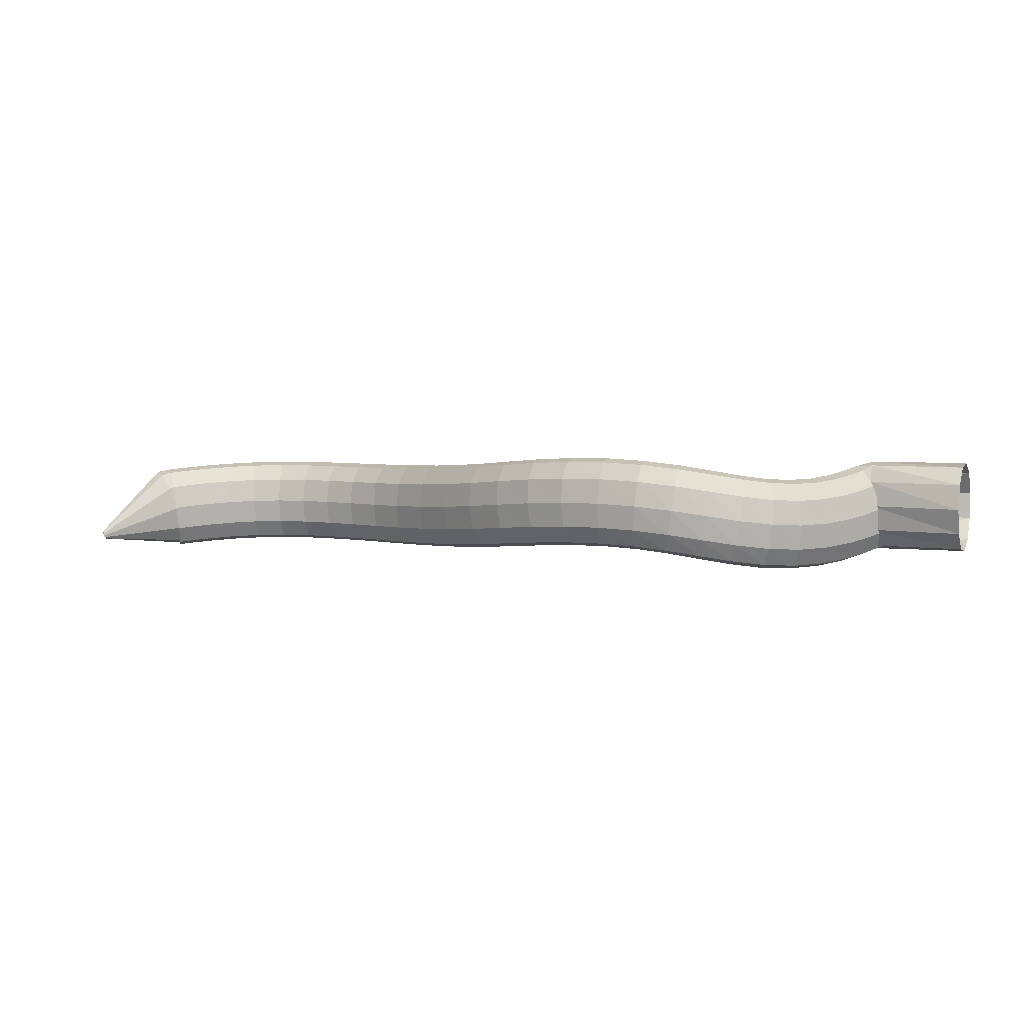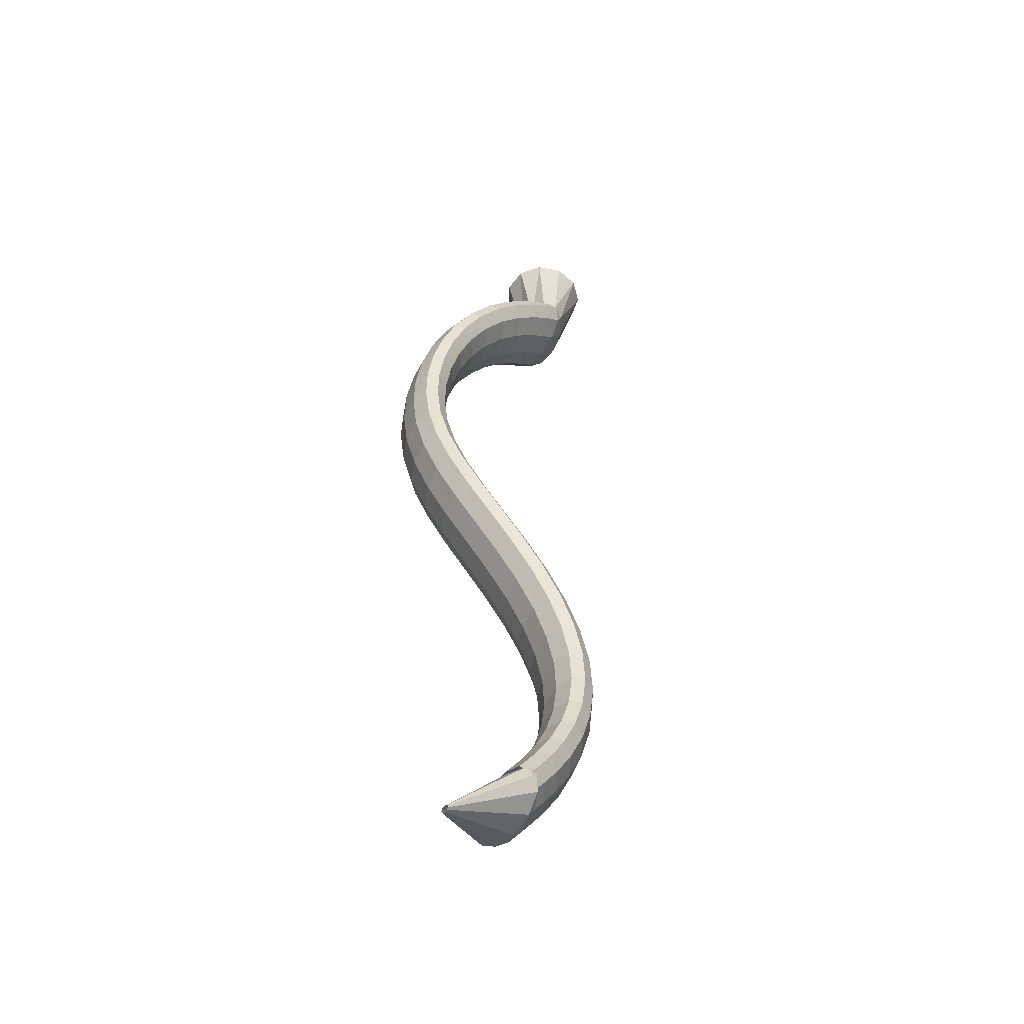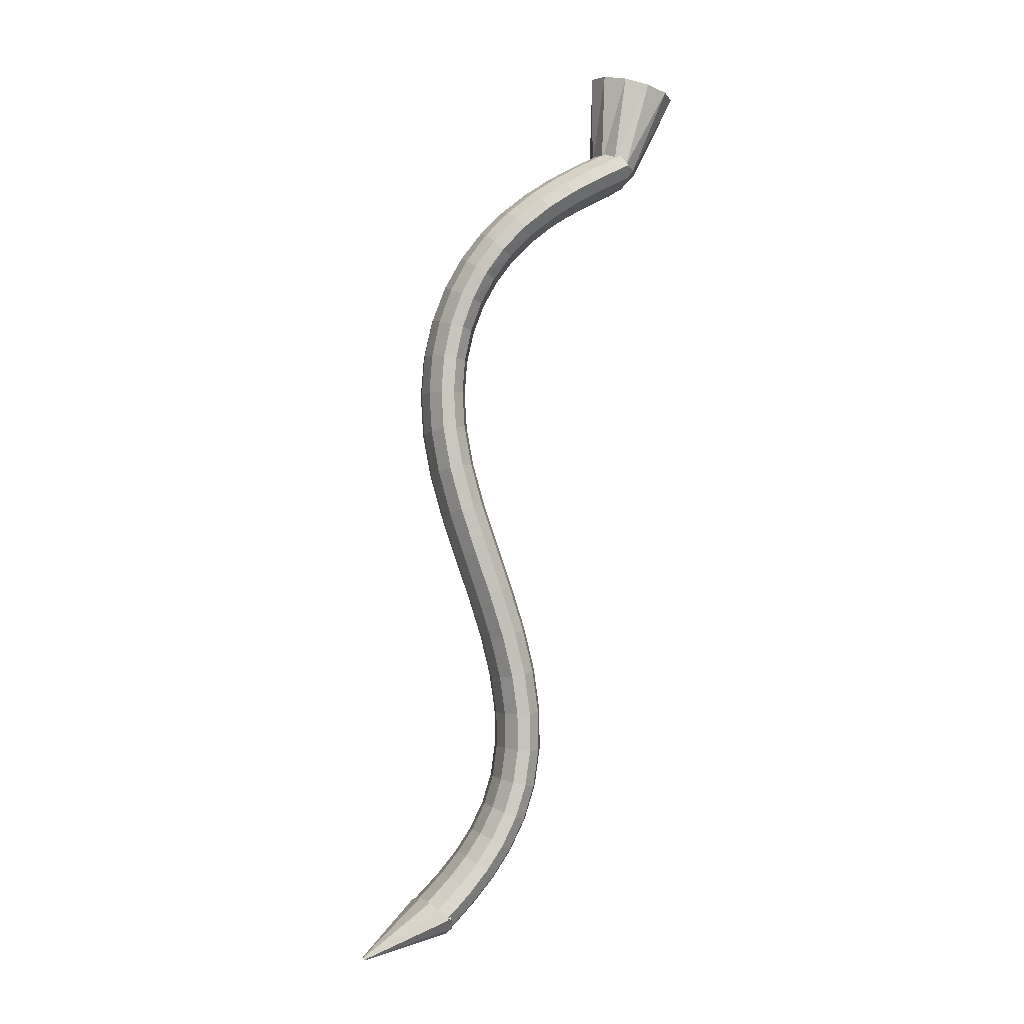
<metadata>
{"format":"obj","ext":"obj","renderer":"f3d","projection":"perspective","resolution":1024,"background":"white","views":[{"elev":66.4,"azim":164.1,"up":"+Z"},{"elev":12.8,"azim":113.2,"up":"+Y"},{"elev":61.1,"azim":125.1,"up":"+Y"}]}
</metadata>
<code>
g tube1
v 163.3 144 195.2
v 162.2 141.4 195.7
v 160.8 139.2 194.8
v 159.4 138 192.7
v 158.5 138.2 190
v 158.4 139.7 187.7
v 159.1 142.1 186.4
v 160.4 144.6 186.6
v 161.9 146.4 188.2
v 163.1 146.9 190.7
v 163.6 146 193.3
v 163.3 144 195.2
v 170.7 139 189.9
v 169.9 136.5 190.8
v 169 134.5 190.7
v 168.4 133.7 189.7
v 168.1 134.3 188.1
v 168.4 136.1 186.4
v 169 138.5 185.1
v 169.9 140.9 184.7
v 170.6 142.3 185.3
v 171.1 142.4 186.6
v 171.1 141.2 188.4
v 170.7 139 189.9
v 169.7 139.6 190
v 169.9 137.2 191.2
v 170.4 135.1 191.3
v 170.9 134 190.5
v 171.3 134.4 188.8
v 171.5 136 186.9
v 171.4 138.3 185.4
v 171 140.7 184.7
v 170.5 142.3 185
v 170.1 142.7 186.4
v 169.8 141.7 188.2
v 169.7 139.6 190
v 171.4 140 190.5
v 171.5 137.5 191.7
v 171.9 135.4 191.8
v 172.4 134.4 190.9
v 172.8 134.7 189.3
v 173.1 136.3 187.4
v 173.1 138.7 185.9
v 172.9 141.1 185.3
v 172.5 142.8 185.6
v 172 143.1 187
v 171.6 142.1 188.8
v 171.4 140 190.5
v 173.8 140.4 191.3
v 173.8 137.8 192.4
v 174 135.7 192.5
v 174.4 134.7 191.6
v 174.9 135 189.9
v 175.3 136.7 188.1
v 175.5 139.1 186.7
v 175.5 141.5 186.1
v 175.2 143.2 186.5
v 174.7 143.5 187.9
v 174.2 142.5 189.6
v 173.8 140.4 191.3
v 176.7 140.5 192.3
v 176.4 138 193.3
v 176.4 135.9 193.3
v 176.7 134.8 192.3
v 177.3 135.2 190.7
v 177.9 136.9 189
v 178.3 139.3 187.6
v 178.5 141.7 187.1
v 178.3 143.4 187.6
v 177.9 143.7 189
v 177.3 142.7 190.7
v 176.7 140.5 192.3
v 179.9 140.4 193.4
v 179.3 137.8 194.3
v 179.1 135.7 194.2
v 179.3 134.7 193.2
v 179.9 135.1 191.6
v 180.6 136.7 189.9
v 181.3 139.2 188.6
v 181.7 141.6 188.2
v 181.7 143.2 188.8
v 181.3 143.6 190.1
v 180.7 142.5 191.9
v 179.9 140.4 193.4
v 183.3 139.7 194.4
v 182.4 137.3 195.2
v 181.9 135.2 195
v 182 134.2 194
v 182.5 134.6 192.4
v 183.3 136.2 190.7
v 184.3 138.6 189.5
v 184.9 140.9 189.2
v 185.2 142.5 189.8
v 184.9 142.9 191.2
v 184.2 141.8 192.9
v 183.3 139.7 194.4
v 186.7 138.7 195.1
v 185.6 136.3 195.9
v 184.9 134.3 195.8
v 184.7 133.3 194.7
v 185.1 133.7 193.1
v 186 135.3 191.4
v 187.1 137.6 190.2
v 188.1 139.9 189.8
v 188.5 141.4 190.5
v 188.4 141.7 191.9
v 187.7 140.7 193.6
v 186.7 138.7 195.1
v 190.1 137.2 195.5
v 189 134.9 196.4
v 188.1 133 196.2
v 187.7 132.1 195.2
v 188 132.5 193.5
v 188.8 134 191.8
v 189.9 136.3 190.5
v 191 138.5 190.1
v 191.7 140 190.7
v 191.7 140.3 192.2
v 191.2 139.2 193.9
v 190.1 137.2 195.5
v 193.7 135.5 195.4
v 192.6 133.2 196.3
v 191.6 131.3 196.2
v 191 130.5 195.2
v 191 130.9 193.5
v 191.7 132.5 191.7
v 192.7 134.8 190.4
v 193.8 137 190
v 194.6 138.4 190.6
v 194.9 138.6 192
v 194.5 137.5 193.8
v 193.7 135.5 195.4
v 197.3 133.6 194.7
v 196.2 131.3 195.6
v 195.2 129.4 195.6
v 194.5 128.6 194.6
v 194.3 129.2 193
v 194.7 130.9 191.2
v 195.6 133.2 189.8
v 196.7 135.4 189.4
v 197.6 136.7 189.9
v 198.1 136.9 191.3
v 197.9 135.7 193
v 197.3 133.6 194.7
v 200.9 131.6 193.3
v 199.9 129.2 194.2
v 198.9 127.4 194.2
v 198 126.6 193.3
v 197.6 127.3 191.7
v 197.8 129.1 190
v 198.6 131.5 188.7
v 199.6 133.7 188.2
v 200.6 135 188.7
v 201.3 135.1 190
v 201.4 133.8 191.7
v 200.9 131.6 193.3
v 204.4 129.5 191.2
v 203.5 127.1 192.1
v 202.4 125.3 192.2
v 201.4 124.6 191.3
v 200.9 125.4 189.9
v 200.9 127.3 188.2
v 201.5 129.7 187
v 202.6 132 186.5
v 203.6 133.2 186.9
v 204.4 133.2 188.1
v 204.7 131.8 189.7
v 204.4 129.5 191.2
v 207.7 127.4 188.6
v 206.8 125 189.4
v 205.7 123.2 189.5
v 204.6 122.6 188.7
v 203.9 123.5 187.4
v 203.8 125.4 185.9
v 204.4 127.9 184.7
v 205.4 130.2 184.2
v 206.6 131.4 184.6
v 207.5 131.2 185.7
v 207.9 129.8 187.2
v 207.7 127.4 188.6
v 210.7 125.3 185.4
v 209.9 122.8 186.2
v 208.7 121.1 186.3
v 207.5 120.6 185.6
v 206.7 121.5 184.4
v 206.6 123.5 183
v 207.1 126 181.8
v 208.2 128.2 181.3
v 209.4 129.4 181.6
v 210.4 129.2 182.6
v 210.9 127.7 184
v 210.7 125.3 185.4
v 213.5 123 181.8
v 212.6 120.6 182.6
v 211.4 118.9 182.8
v 210.1 118.4 182.2
v 209.3 119.4 181
v 209.2 121.4 179.6
v 209.7 123.9 178.5
v 210.8 126.1 177.9
v 212.1 127.2 178.1
v 213.2 127 179.1
v 213.7 125.4 180.4
v 213.5 123 181.8
v 216.1 120.7 178
v 215.2 118.3 178.9
v 213.9 116.6 179.1
v 212.6 116.1 178.5
v 211.8 117.1 177.3
v 211.7 119.2 175.9
v 212.3 121.6 174.8
v 213.4 123.8 174.2
v 214.7 124.9 174.4
v 215.8 124.6 175.3
v 216.3 123 176.6
v 216.1 120.7 178
v 218.6 118.2 174.2
v 217.7 115.8 175.2
v 216.3 114.2 175.4
v 215.1 113.7 174.8
v 214.3 114.7 173.6
v 214.2 116.7 172.2
v 214.8 119.2 171
v 215.9 121.3 170.3
v 217.3 122.4 170.5
v 218.4 122.1 171.4
v 218.8 120.6 172.8
v 218.6 118.2 174.2
v 221.1 115.8 170.7
v 220.1 113.4 171.7
v 218.8 111.7 171.9
v 217.6 111.3 171.3
v 216.8 112.2 170
v 216.7 114.2 168.5
v 217.4 116.6 167.3
v 218.5 118.7 166.7
v 219.9 119.8 166.9
v 220.9 119.6 167.8
v 221.4 118.1 169.3
v 221.1 115.8 170.7
v 223.6 113.5 167.6
v 222.7 111.1 168.6
v 221.4 109.4 168.8
v 220.2 108.9 168.1
v 219.5 109.7 166.7
v 219.5 111.7 165.2
v 220.2 114.1 163.9
v 221.3 116.2 163.3
v 222.6 117.4 163.6
v 223.6 117.2 164.6
v 224 115.7 166.1
v 223.6 113.5 167.6
v 226.3 111.3 165
v 225.3 108.9 166
v 224.1 107.2 166.1
v 223.1 106.6 165.3
v 222.4 107.4 163.9
v 222.5 109.3 162.3
v 223.2 111.7 161
v 224.3 113.8 160.4
v 225.5 115 160.8
v 226.4 114.9 161.9
v 226.7 113.5 163.5
v 226.3 111.3 165
v 229.1 109.4 163
v 228.1 107 164
v 227 105.2 164
v 226.1 104.5 163.1
v 225.6 105.2 161.6
v 225.7 107.1 159.9
v 226.4 109.5 158.6
v 227.5 111.6 158.1
v 228.6 112.9 158.6
v 229.3 112.9 159.8
v 229.5 111.6 161.5
v 229.1 109.4 163
v 231.9 107.8 161.6
v 231.1 105.3 162.5
v 230.1 103.4 162.4
v 229.3 102.7 161.5
v 229 103.3 159.9
v 229.2 105.1 158.2
v 229.9 107.5 156.9
v 230.9 109.7 156.4
v 231.8 111.1 157
v 232.4 111.2 158.3
v 232.4 109.9 160
v 231.9 107.8 161.6
v 235 106.4 160.7
v 234.2 103.9 161.5
v 233.4 102 161.4
v 232.8 101.1 160.4
v 232.7 101.7 158.8
v 233 103.4 157
v 233.6 105.9 155.8
v 234.5 108.2 155.4
v 235.2 109.6 155.9
v 235.5 109.8 157.3
v 235.5 108.6 159.1
v 235 106.4 160.7
v 238.1 105.4 160.2
v 237.4 102.9 161.1
v 236.8 100.8 160.9
v 236.5 99.89 159.9
v 236.5 100.4 158.2
v 236.8 102.1 156.5
v 237.4 104.6 155.2
v 238.1 107 154.8
v 238.6 108.5 155.4
v 238.7 108.7 156.9
v 238.6 107.6 158.6
v 238.1 105.4 160.2
v 241.2 104.6 160.1
v 240.7 102.1 161
v 240.3 100 160.9
v 240.1 99.05 159.8
v 240.2 99.5 158.1
v 240.6 101.2 156.4
v 241.1 103.7 155.1
v 241.6 106.1 154.7
v 241.9 107.7 155.3
v 241.9 108 156.8
v 241.7 106.8 158.5
v 241.2 104.6 160.1
v 244.1 104.2 160.3
v 243.7 101.6 161.2
v 243.4 99.53 161.1
v 243.3 98.53 160
v 243.5 98.96 158.3
v 243.9 100.7 156.6
v 244.4 103.2 155.3
v 244.7 105.6 154.9
v 244.9 107.2 155.5
v 244.8 107.5 156.9
v 244.5 106.4 158.7
v 244.1 104.2 160.3
v 246.5 103.9 160.5
v 246.1 101.4 161.4
v 245.9 99.27 161.3
v 245.9 98.25 160.3
v 246.2 98.67 158.6
v 246.6 100.4 156.9
v 247 102.9 155.6
v 247.3 105.3 155.2
v 247.3 106.9 155.7
v 247.2 107.2 157.2
v 246.9 106.1 158.9
v 246.5 103.9 160.5
v 248 103.8 160.7
v 247.7 101.3 161.7
v 247.5 99.14 161.6
v 247.6 98.13 160.5
v 247.8 98.54 158.9
v 248.2 100.2 157.1
v 248.6 102.7 155.8
v 248.9 105.2 155.4
v 248.9 106.8 155.9
v 248.7 107.1 157.4
v 248.4 106 159.1
v 248 103.8 160.7
v 247.9 103.8 160.6
v 248.2 101.4 161.8
v 248.7 99.37 162
v 249.2 98.33 161.1
v 249.6 98.65 159.5
v 249.7 100.2 157.6
v 249.5 102.5 156
v 249.1 104.9 155.2
v 248.5 106.5 155.6
v 248.1 106.9 156.9
v 247.8 105.9 158.8
v 247.9 103.8 160.6
v 257.6 105.4 161.4
v 257.6 105.2 161.6
v 257.7 105 161.6
v 257.7 104.9 161.5
v 257.8 104.9 161.3
v 257.8 105 161.1
v 257.8 105.3 161
v 257.7 105.5 160.9
v 257.7 105.7 160.9
v 257.6 105.7 161.1
v 257.6 105.6 161.3
v 257.6 105.4 161.4
f 1 2 14
f 14 13 1
f 2 3 15
f 15 14 2
f 3 4 16
f 16 15 3
f 4 5 17
f 17 16 4
f 5 6 18
f 18 17 5
f 6 7 19
f 19 18 6
f 7 8 20
f 20 19 7
f 8 9 21
f 21 20 8
f 9 10 22
f 22 21 9
f 10 11 23
f 23 22 10
f 11 12 24
f 24 23 11
f 13 14 26
f 26 25 13
f 14 15 27
f 27 26 14
f 15 16 28
f 28 27 15
f 16 17 29
f 29 28 16
f 17 18 30
f 30 29 17
f 18 19 31
f 31 30 18
f 19 20 32
f 32 31 19
f 20 21 33
f 33 32 20
f 21 22 34
f 34 33 21
f 22 23 35
f 35 34 22
f 23 24 36
f 36 35 23
f 25 26 38
f 38 37 25
f 26 27 39
f 39 38 26
f 27 28 40
f 40 39 27
f 28 29 41
f 41 40 28
f 29 30 42
f 42 41 29
f 30 31 43
f 43 42 30
f 31 32 44
f 44 43 31
f 32 33 45
f 45 44 32
f 33 34 46
f 46 45 33
f 34 35 47
f 47 46 34
f 35 36 48
f 48 47 35
f 37 38 50
f 50 49 37
f 38 39 51
f 51 50 38
f 39 40 52
f 52 51 39
f 40 41 53
f 53 52 40
f 41 42 54
f 54 53 41
f 42 43 55
f 55 54 42
f 43 44 56
f 56 55 43
f 44 45 57
f 57 56 44
f 45 46 58
f 58 57 45
f 46 47 59
f 59 58 46
f 47 48 60
f 60 59 47
f 49 50 62
f 62 61 49
f 50 51 63
f 63 62 50
f 51 52 64
f 64 63 51
f 52 53 65
f 65 64 52
f 53 54 66
f 66 65 53
f 54 55 67
f 67 66 54
f 55 56 68
f 68 67 55
f 56 57 69
f 69 68 56
f 57 58 70
f 70 69 57
f 58 59 71
f 71 70 58
f 59 60 72
f 72 71 59
f 61 62 74
f 74 73 61
f 62 63 75
f 75 74 62
f 63 64 76
f 76 75 63
f 64 65 77
f 77 76 64
f 65 66 78
f 78 77 65
f 66 67 79
f 79 78 66
f 67 68 80
f 80 79 67
f 68 69 81
f 81 80 68
f 69 70 82
f 82 81 69
f 70 71 83
f 83 82 70
f 71 72 84
f 84 83 71
f 73 74 86
f 86 85 73
f 74 75 87
f 87 86 74
f 75 76 88
f 88 87 75
f 76 77 89
f 89 88 76
f 77 78 90
f 90 89 77
f 78 79 91
f 91 90 78
f 79 80 92
f 92 91 79
f 80 81 93
f 93 92 80
f 81 82 94
f 94 93 81
f 82 83 95
f 95 94 82
f 83 84 96
f 96 95 83
f 85 86 98
f 98 97 85
f 86 87 99
f 99 98 86
f 87 88 100
f 100 99 87
f 88 89 101
f 101 100 88
f 89 90 102
f 102 101 89
f 90 91 103
f 103 102 90
f 91 92 104
f 104 103 91
f 92 93 105
f 105 104 92
f 93 94 106
f 106 105 93
f 94 95 107
f 107 106 94
f 95 96 108
f 108 107 95
f 97 98 110
f 110 109 97
f 98 99 111
f 111 110 98
f 99 100 112
f 112 111 99
f 100 101 113
f 113 112 100
f 101 102 114
f 114 113 101
f 102 103 115
f 115 114 102
f 103 104 116
f 116 115 103
f 104 105 117
f 117 116 104
f 105 106 118
f 118 117 105
f 106 107 119
f 119 118 106
f 107 108 120
f 120 119 107
f 109 110 122
f 122 121 109
f 110 111 123
f 123 122 110
f 111 112 124
f 124 123 111
f 112 113 125
f 125 124 112
f 113 114 126
f 126 125 113
f 114 115 127
f 127 126 114
f 115 116 128
f 128 127 115
f 116 117 129
f 129 128 116
f 117 118 130
f 130 129 117
f 118 119 131
f 131 130 118
f 119 120 132
f 132 131 119
f 121 122 134
f 134 133 121
f 122 123 135
f 135 134 122
f 123 124 136
f 136 135 123
f 124 125 137
f 137 136 124
f 125 126 138
f 138 137 125
f 126 127 139
f 139 138 126
f 127 128 140
f 140 139 127
f 128 129 141
f 141 140 128
f 129 130 142
f 142 141 129
f 130 131 143
f 143 142 130
f 131 132 144
f 144 143 131
f 133 134 146
f 146 145 133
f 134 135 147
f 147 146 134
f 135 136 148
f 148 147 135
f 136 137 149
f 149 148 136
f 137 138 150
f 150 149 137
f 138 139 151
f 151 150 138
f 139 140 152
f 152 151 139
f 140 141 153
f 153 152 140
f 141 142 154
f 154 153 141
f 142 143 155
f 155 154 142
f 143 144 156
f 156 155 143
f 145 146 158
f 158 157 145
f 146 147 159
f 159 158 146
f 147 148 160
f 160 159 147
f 148 149 161
f 161 160 148
f 149 150 162
f 162 161 149
f 150 151 163
f 163 162 150
f 151 152 164
f 164 163 151
f 152 153 165
f 165 164 152
f 153 154 166
f 166 165 153
f 154 155 167
f 167 166 154
f 155 156 168
f 168 167 155
f 157 158 170
f 170 169 157
f 158 159 171
f 171 170 158
f 159 160 172
f 172 171 159
f 160 161 173
f 173 172 160
f 161 162 174
f 174 173 161
f 162 163 175
f 175 174 162
f 163 164 176
f 176 175 163
f 164 165 177
f 177 176 164
f 165 166 178
f 178 177 165
f 166 167 179
f 179 178 166
f 167 168 180
f 180 179 167
f 169 170 182
f 182 181 169
f 170 171 183
f 183 182 170
f 171 172 184
f 184 183 171
f 172 173 185
f 185 184 172
f 173 174 186
f 186 185 173
f 174 175 187
f 187 186 174
f 175 176 188
f 188 187 175
f 176 177 189
f 189 188 176
f 177 178 190
f 190 189 177
f 178 179 191
f 191 190 178
f 179 180 192
f 192 191 179
f 181 182 194
f 194 193 181
f 182 183 195
f 195 194 182
f 183 184 196
f 196 195 183
f 184 185 197
f 197 196 184
f 185 186 198
f 198 197 185
f 186 187 199
f 199 198 186
f 187 188 200
f 200 199 187
f 188 189 201
f 201 200 188
f 189 190 202
f 202 201 189
f 190 191 203
f 203 202 190
f 191 192 204
f 204 203 191
f 193 194 206
f 206 205 193
f 194 195 207
f 207 206 194
f 195 196 208
f 208 207 195
f 196 197 209
f 209 208 196
f 197 198 210
f 210 209 197
f 198 199 211
f 211 210 198
f 199 200 212
f 212 211 199
f 200 201 213
f 213 212 200
f 201 202 214
f 214 213 201
f 202 203 215
f 215 214 202
f 203 204 216
f 216 215 203
f 205 206 218
f 218 217 205
f 206 207 219
f 219 218 206
f 207 208 220
f 220 219 207
f 208 209 221
f 221 220 208
f 209 210 222
f 222 221 209
f 210 211 223
f 223 222 210
f 211 212 224
f 224 223 211
f 212 213 225
f 225 224 212
f 213 214 226
f 226 225 213
f 214 215 227
f 227 226 214
f 215 216 228
f 228 227 215
f 217 218 230
f 230 229 217
f 218 219 231
f 231 230 218
f 219 220 232
f 232 231 219
f 220 221 233
f 233 232 220
f 221 222 234
f 234 233 221
f 222 223 235
f 235 234 222
f 223 224 236
f 236 235 223
f 224 225 237
f 237 236 224
f 225 226 238
f 238 237 225
f 226 227 239
f 239 238 226
f 227 228 240
f 240 239 227
f 229 230 242
f 242 241 229
f 230 231 243
f 243 242 230
f 231 232 244
f 244 243 231
f 232 233 245
f 245 244 232
f 233 234 246
f 246 245 233
f 234 235 247
f 247 246 234
f 235 236 248
f 248 247 235
f 236 237 249
f 249 248 236
f 237 238 250
f 250 249 237
f 238 239 251
f 251 250 238
f 239 240 252
f 252 251 239
f 241 242 254
f 254 253 241
f 242 243 255
f 255 254 242
f 243 244 256
f 256 255 243
f 244 245 257
f 257 256 244
f 245 246 258
f 258 257 245
f 246 247 259
f 259 258 246
f 247 248 260
f 260 259 247
f 248 249 261
f 261 260 248
f 249 250 262
f 262 261 249
f 250 251 263
f 263 262 250
f 251 252 264
f 264 263 251
f 253 254 266
f 266 265 253
f 254 255 267
f 267 266 254
f 255 256 268
f 268 267 255
f 256 257 269
f 269 268 256
f 257 258 270
f 270 269 257
f 258 259 271
f 271 270 258
f 259 260 272
f 272 271 259
f 260 261 273
f 273 272 260
f 261 262 274
f 274 273 261
f 262 263 275
f 275 274 262
f 263 264 276
f 276 275 263
f 265 266 278
f 278 277 265
f 266 267 279
f 279 278 266
f 267 268 280
f 280 279 267
f 268 269 281
f 281 280 268
f 269 270 282
f 282 281 269
f 270 271 283
f 283 282 270
f 271 272 284
f 284 283 271
f 272 273 285
f 285 284 272
f 273 274 286
f 286 285 273
f 274 275 287
f 287 286 274
f 275 276 288
f 288 287 275
f 277 278 290
f 290 289 277
f 278 279 291
f 291 290 278
f 279 280 292
f 292 291 279
f 280 281 293
f 293 292 280
f 281 282 294
f 294 293 281
f 282 283 295
f 295 294 282
f 283 284 296
f 296 295 283
f 284 285 297
f 297 296 284
f 285 286 298
f 298 297 285
f 286 287 299
f 299 298 286
f 287 288 300
f 300 299 287
f 289 290 302
f 302 301 289
f 290 291 303
f 303 302 290
f 291 292 304
f 304 303 291
f 292 293 305
f 305 304 292
f 293 294 306
f 306 305 293
f 294 295 307
f 307 306 294
f 295 296 308
f 308 307 295
f 296 297 309
f 309 308 296
f 297 298 310
f 310 309 297
f 298 299 311
f 311 310 298
f 299 300 312
f 312 311 299
f 301 302 314
f 314 313 301
f 302 303 315
f 315 314 302
f 303 304 316
f 316 315 303
f 304 305 317
f 317 316 304
f 305 306 318
f 318 317 305
f 306 307 319
f 319 318 306
f 307 308 320
f 320 319 307
f 308 309 321
f 321 320 308
f 309 310 322
f 322 321 309
f 310 311 323
f 323 322 310
f 311 312 324
f 324 323 311
f 313 314 326
f 326 325 313
f 314 315 327
f 327 326 314
f 315 316 328
f 328 327 315
f 316 317 329
f 329 328 316
f 317 318 330
f 330 329 317
f 318 319 331
f 331 330 318
f 319 320 332
f 332 331 319
f 320 321 333
f 333 332 320
f 321 322 334
f 334 333 321
f 322 323 335
f 335 334 322
f 323 324 336
f 336 335 323
f 325 326 338
f 338 337 325
f 326 327 339
f 339 338 326
f 327 328 340
f 340 339 327
f 328 329 341
f 341 340 328
f 329 330 342
f 342 341 329
f 330 331 343
f 343 342 330
f 331 332 344
f 344 343 331
f 332 333 345
f 345 344 332
f 333 334 346
f 346 345 333
f 334 335 347
f 347 346 334
f 335 336 348
f 348 347 335
f 337 338 350
f 350 349 337
f 338 339 351
f 351 350 338
f 339 340 352
f 352 351 339
f 340 341 353
f 353 352 340
f 341 342 354
f 354 353 341
f 342 343 355
f 355 354 342
f 343 344 356
f 356 355 343
f 344 345 357
f 357 356 344
f 345 346 358
f 358 357 345
f 346 347 359
f 359 358 346
f 347 348 360
f 360 359 347
f 349 350 362
f 362 361 349
f 350 351 363
f 363 362 350
f 351 352 364
f 364 363 351
f 352 353 365
f 365 364 352
f 353 354 366
f 366 365 353
f 354 355 367
f 367 366 354
f 355 356 368
f 368 367 355
f 356 357 369
f 369 368 356
f 357 358 370
f 370 369 357
f 358 359 371
f 371 370 358
f 359 360 372
f 372 371 359
f 361 362 374
f 374 373 361
f 362 363 375
f 375 374 362
f 363 364 376
f 376 375 363
f 364 365 377
f 377 376 364
f 365 366 378
f 378 377 365
f 366 367 379
f 379 378 366
f 367 368 380
f 380 379 367
f 368 369 381
f 381 380 368
f 369 370 382
f 382 381 369
f 370 371 383
f 383 382 370
f 371 372 384
f 384 383 371

</code>
